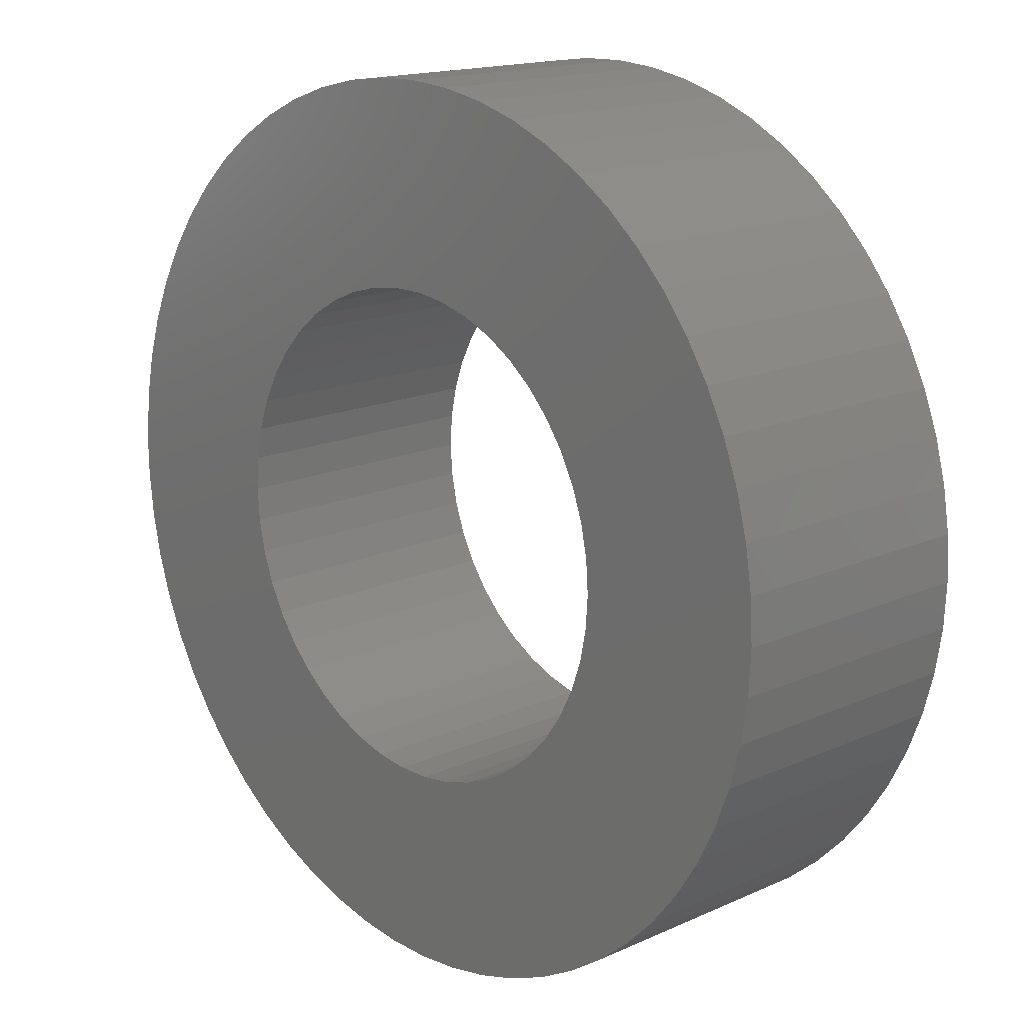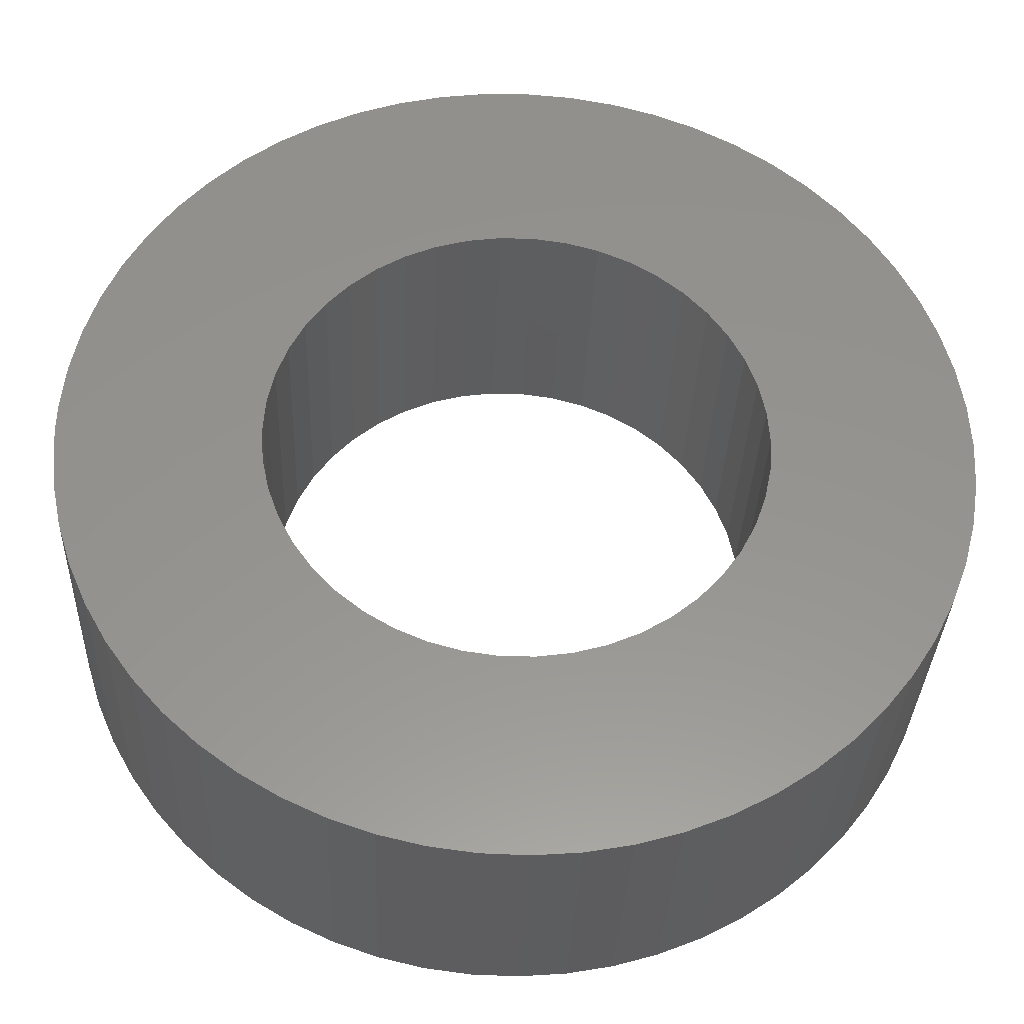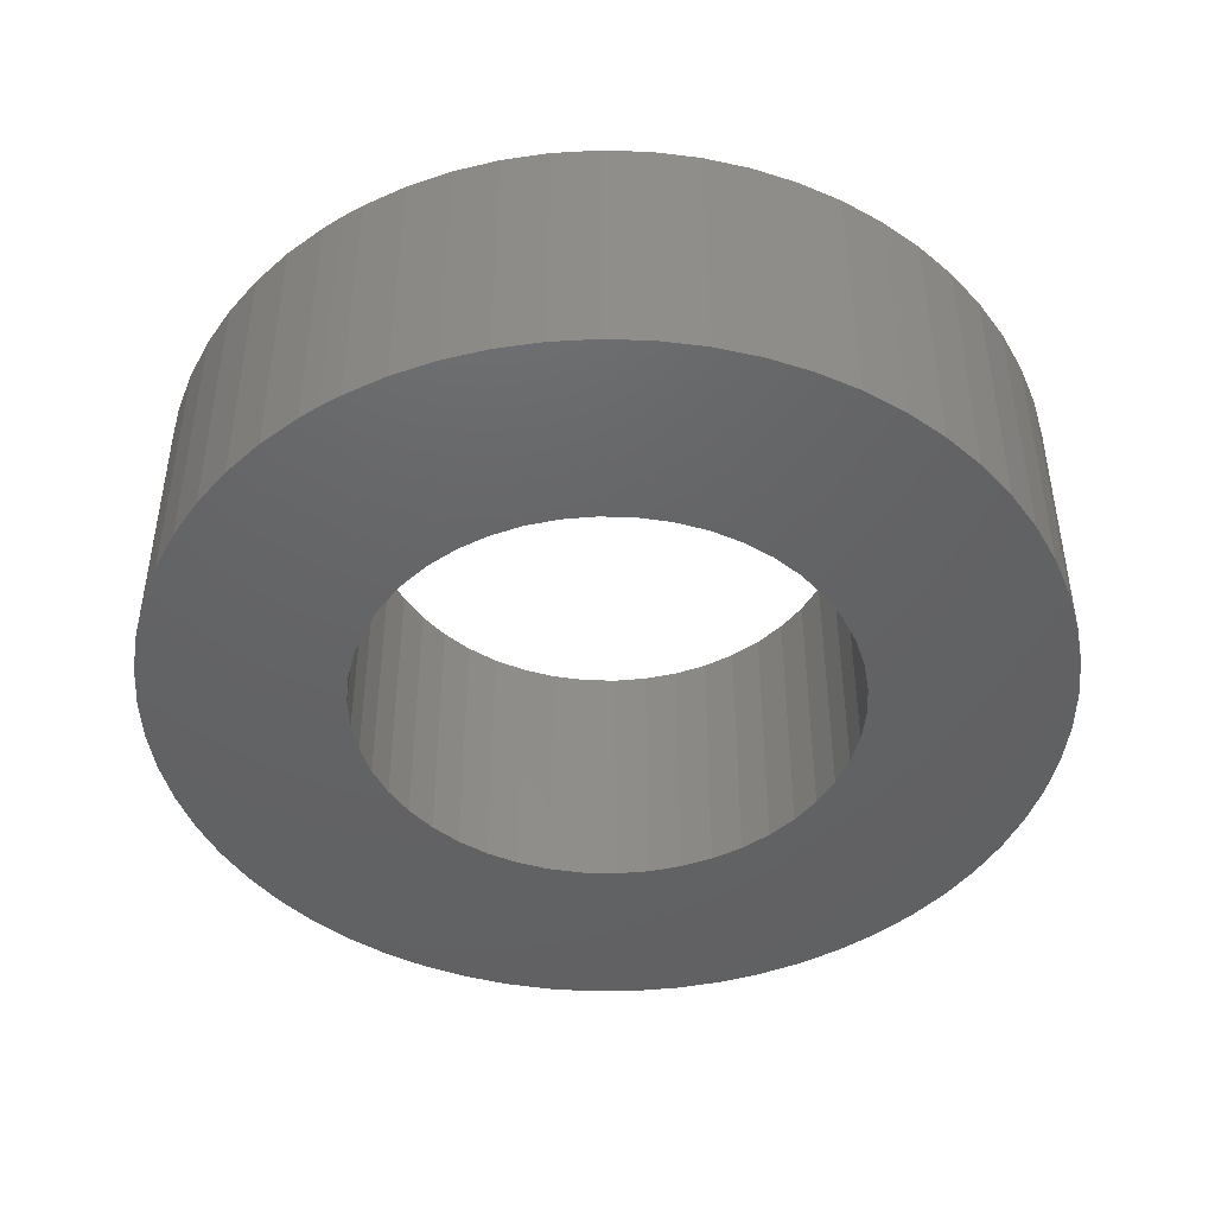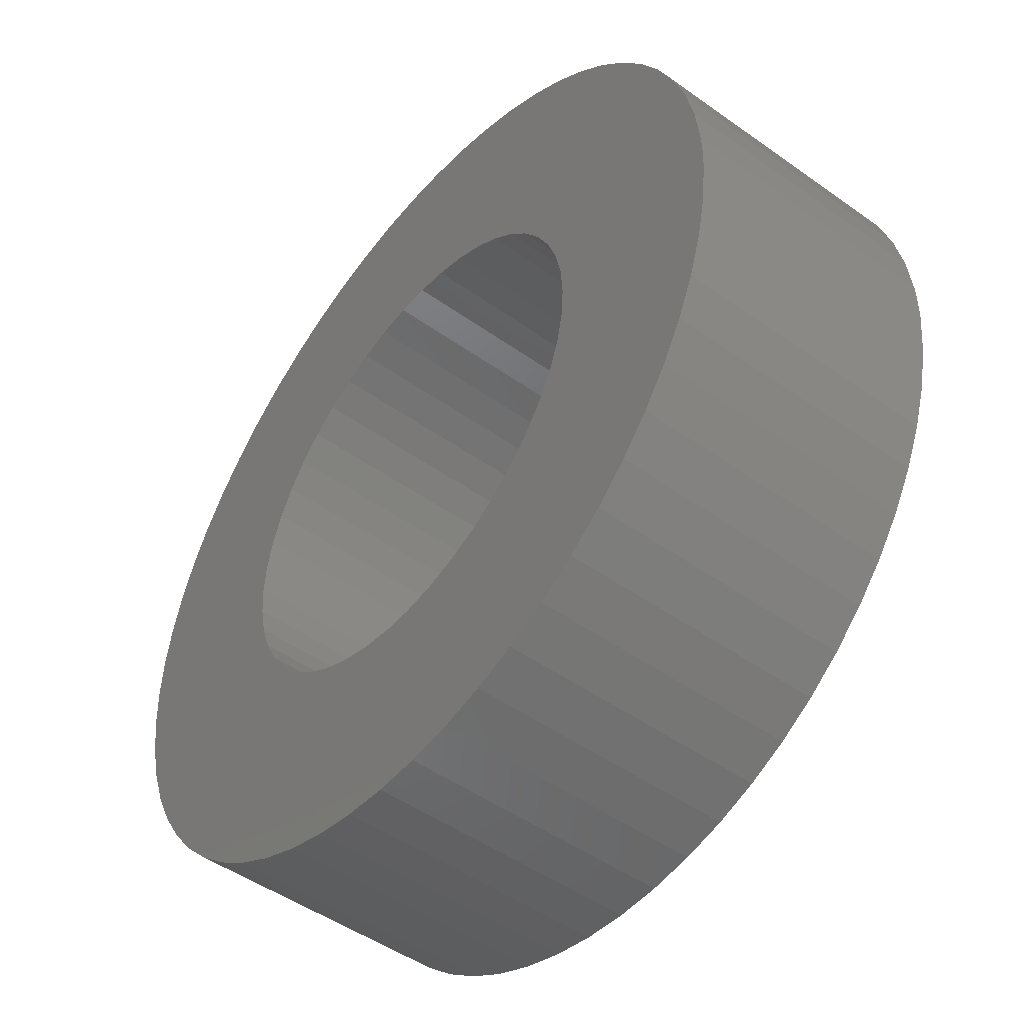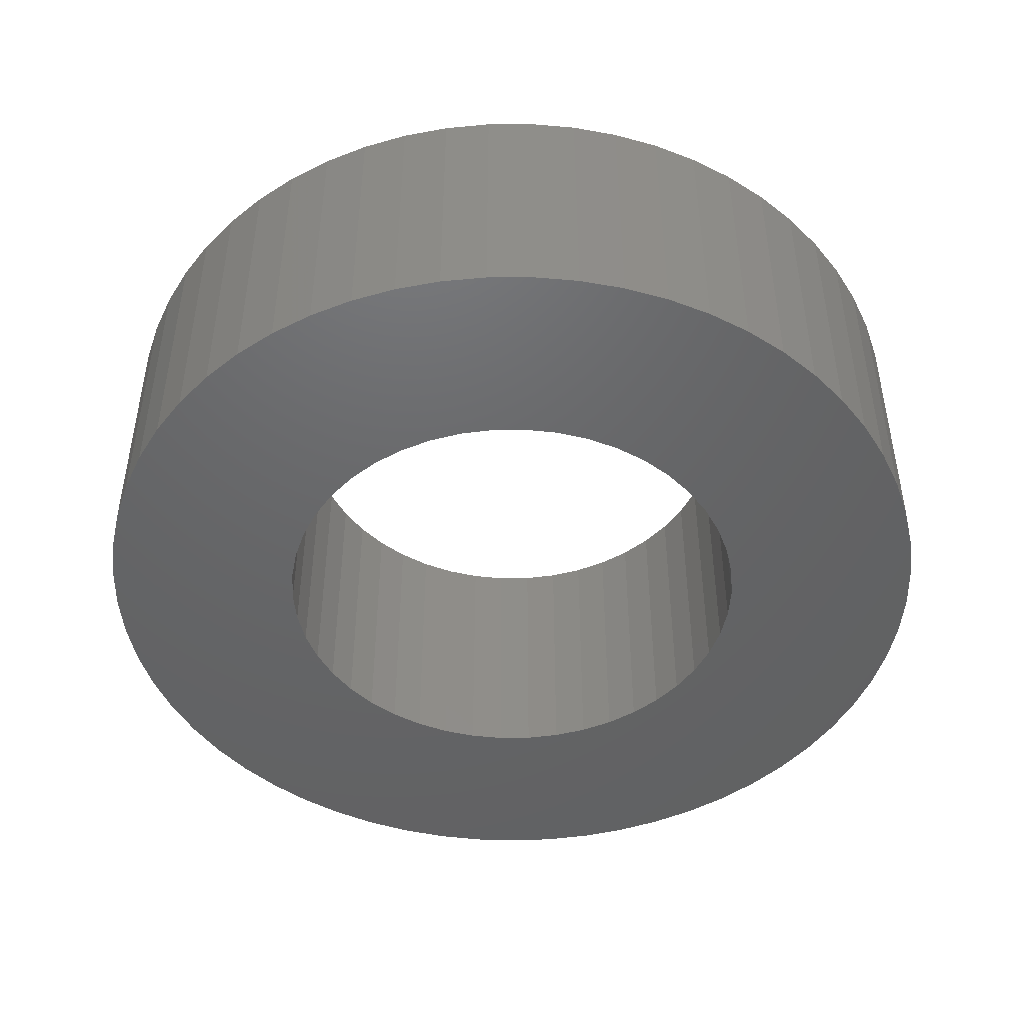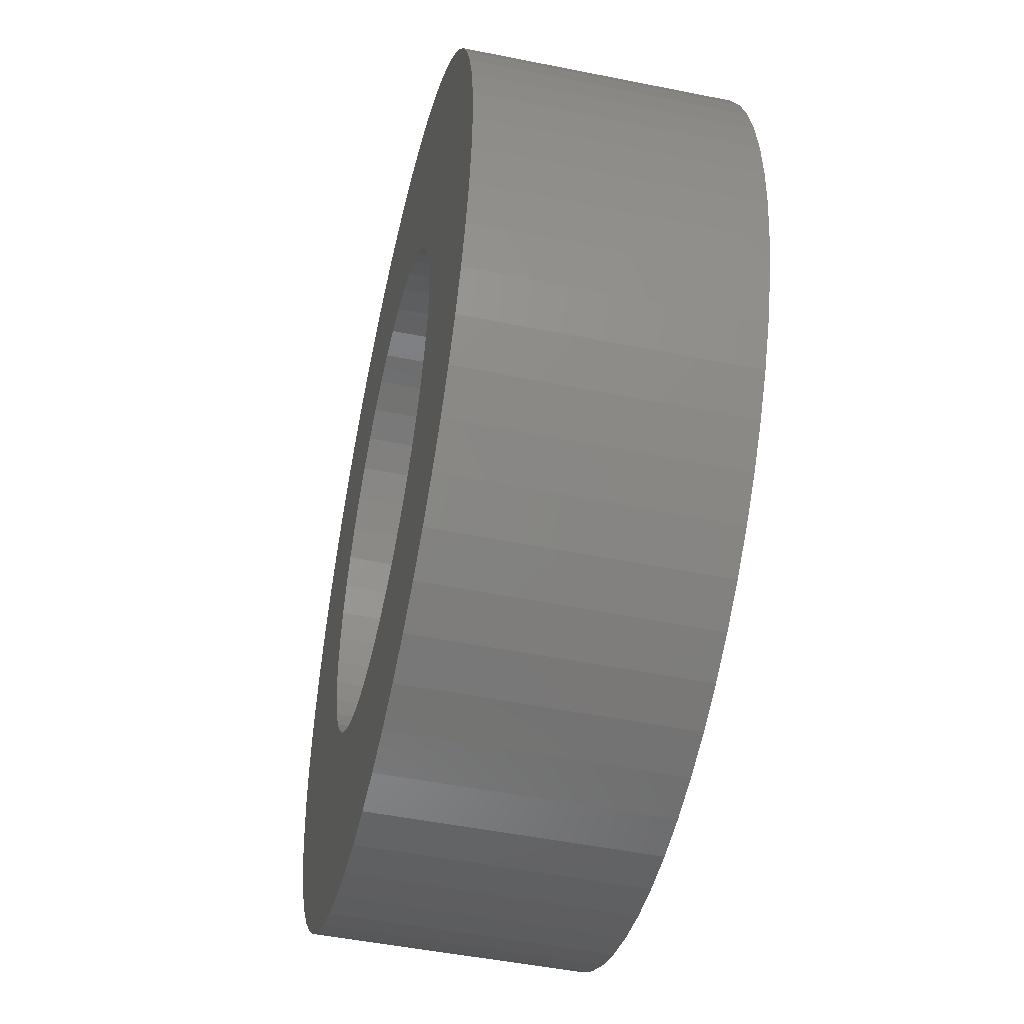
<metadata>
{"format":"stl","ext":"stl","renderer":"f3d","projection":"perspective","resolution":1024,"background":"white","views":[{"elev":16.1,"azim":-132.9,"up":"+Y"},{"elev":-33.2,"azim":177.8,"up":"+Y"},{"elev":-45.3,"azim":123.2,"up":"+Z"},{"elev":-48.5,"azim":51.5,"up":"+Y"},{"elev":-46.6,"azim":172.9,"up":"+Z"},{"elev":-49.3,"azim":-102.6,"up":"+Y"}]}
</metadata>
<code>
# stl→obj: 216 verts, 432 faces
v 14.79 7.019 4.5
v 11.5 7.4 4.5
v 11.46 6.842 4.5
v 10.9 5.27 4.5
v 14.02 4.092 4.5
v 11.16 5.767 4.5
v 14.32 4.79 4.5
v 11.35 6.294 4.5
v 14.56 5.515 4.5
v 14.71 6.261 4.5
v 9.764 4.05 4.5
v 12.14 1.718 4.5
v 10.2 4.404 4.5
v 12.7 2.235 4.5
v 10.58 4.813 4.5
v 13.2 2.807 4.5
v 13.64 3.428 4.5
v 5.036 4.05 4.5
v 3.591 1.056 4.5
v 5.514 3.76 4.5
v 4.263 0.6978 4.5
v 6.027 3.537 4.5
v 4.969 0.4108 4.5
v 6.566 3.386 4.5
v 3.338 6.842 4.5
v 0.1565 5.886 4.5
v 3.452 6.294 4.5
v 0.3505 5.15 4.5
v 3.639 5.767 4.5
v 0.6193 4.437 4.5
v 3.897 5.27 4.5
v 8.234 3.386 4.5
v 9.468 0.2949 4.5
v 8.773 3.537 4.5
v 10.19 0.5452 4.5
v 9.286 3.76 4.5
v 10.88 0.8682 4.5
v 11.53 1.26 4.5
v 5.7 0.1978 4.5
v 6.45 0.06125 4.5
v 7.12 3.31 4.5
v 7.209 0.002454 4.5
v 7.68 3.31 4.5
v 7.971 0.02207 4.5
v 8.727 0.1199 4.5
v 0.9599 3.755 4.5
v 1.369 3.112 4.5
v 4.22 4.813 4.5
v 1.842 2.515 4.5
v 4.602 4.404 4.5
v 2.373 1.969 4.5
v 2.958 1.481 4.5
v 4.22 9.987 4.5
v 1.369 11.69 4.5
v 3.897 9.53 4.5
v 0.9599 11.04 4.5
v 3.639 9.033 4.5
v 0.6193 10.36 4.5
v 3.452 8.506 4.5
v 0.3505 9.65 4.5
v 0.1565 8.914 4.5
v 3.338 7.958 4.5
v 0.03922 8.161 4.5
v 3.3 7.4 4.5
v 0 7.4 4.5
v 0.03922 6.639 4.5
v 5.514 11.04 4.5
v 3.591 13.74 4.5
v 5.036 10.75 4.5
v 2.958 13.32 4.5
v 4.602 10.4 4.5
v 2.373 12.83 4.5
v 1.842 12.29 4.5
v 7.12 11.49 4.5
v 6.45 14.74 4.5
v 6.566 11.41 4.5
v 5.7 14.6 4.5
v 6.027 11.26 4.5
v 4.969 14.39 4.5
v 4.263 14.1 4.5
v 8.773 11.26 4.5
v 9.468 14.51 4.5
v 8.234 11.41 4.5
v 8.727 14.68 4.5
v 7.68 11.49 4.5
v 7.971 14.78 4.5
v 7.209 14.8 4.5
v 10.2 10.4 4.5
v 12.14 13.08 4.5
v 9.764 10.75 4.5
v 11.53 13.54 4.5
v 9.286 11.04 4.5
v 10.88 13.93 4.5
v 10.19 14.25 4.5
v 11.16 9.033 4.5
v 14.02 10.71 4.5
v 10.9 9.53 4.5
v 13.64 11.37 4.5
v 10.58 9.987 4.5
v 13.2 11.99 4.5
v 12.7 12.56 4.5
v 14.8 7.4 4.5
v 14.79 7.781 4.5
v 11.46 7.958 4.5
v 14.71 8.539 4.5
v 11.35 8.506 4.5
v 14.56 9.285 4.5
v 14.32 10.01 4.5
v 11.5 7.4 0
v 14.79 7.019 0
v 11.46 6.842 0
v 14.71 6.261 0
v 11.35 6.294 0
v 14.56 5.515 0
v 11.16 5.767 0
v 11.46 7.958 0
v 14.79 7.781 0
v 14.8 7.4 0
v 10.9 9.53 0
v 14.02 10.71 0
v 11.16 9.033 0
v 14.32 10.01 0
v 11.35 8.506 0
v 14.56 9.285 0
v 14.71 8.539 0
v 9.764 10.75 0
v 12.14 13.08 0
v 10.2 10.4 0
v 12.7 12.56 0
v 10.58 9.987 0
v 13.2 11.99 0
v 13.64 11.37 0
v 4.22 4.813 0
v 1.369 3.112 0
v 3.897 5.27 0
v 0.9599 3.755 0
v 3.639 5.767 0
v 0.6193 4.437 0
v 3.452 6.294 0
v 5.514 3.76 0
v 3.591 1.056 0
v 5.036 4.05 0
v 2.958 1.481 0
v 4.602 4.404 0
v 2.373 1.969 0
v 1.842 2.515 0
v 10.2 4.404 0
v 12.14 1.718 0
v 9.764 4.05 0
v 11.53 1.26 0
v 9.286 3.76 0
v 10.88 0.8682 0
v 8.773 3.537 0
v 14.32 4.79 0
v 14.02 4.092 0
v 10.9 5.27 0
v 13.64 3.428 0
v 10.58 4.813 0
v 13.2 2.807 0
v 12.7 2.235 0
v 7.12 3.31 0
v 6.45 0.06125 0
v 6.566 3.386 0
v 5.7 0.1978 0
v 6.027 3.537 0
v 4.969 0.4108 0
v 4.263 0.6978 0
v 10.19 0.5452 0
v 9.468 0.2949 0
v 8.234 3.386 0
v 8.727 0.1199 0
v 7.68 3.31 0
v 7.971 0.02207 0
v 7.209 0.002454 0
v 8.234 11.41 0
v 9.468 14.51 0
v 8.773 11.26 0
v 10.19 14.25 0
v 9.286 11.04 0
v 10.88 13.93 0
v 11.53 13.54 0
v 3.338 7.958 0
v 0.1565 8.914 0
v 3.452 8.506 0
v 0.3505 9.65 0
v 3.639 9.033 0
v 0.6193 10.36 0
v 3.897 9.53 0
v 0.3505 5.15 0
v 0.1565 5.886 0
v 3.338 6.842 0
v 0.03922 6.639 0
v 3.3 7.4 0
v 0 7.4 0
v 0.03922 8.161 0
v 6.566 11.41 0
v 6.45 14.74 0
v 7.12 11.49 0
v 7.209 14.8 0
v 7.68 11.49 0
v 7.971 14.78 0
v 8.727 14.68 0
v 5.036 10.75 0
v 3.591 13.74 0
v 5.514 11.04 0
v 4.263 14.1 0
v 6.027 11.26 0
v 4.969 14.39 0
v 5.7 14.6 0
v 0.9599 11.04 0
v 1.369 11.69 0
v 4.22 9.987 0
v 1.842 12.29 0
v 4.602 10.4 0
v 2.373 12.83 0
v 2.958 13.32 0
f 1 2 3
f 4 5 6
f 6 5 7
f 6 7 8
f 8 7 9
f 8 9 3
f 3 9 10
f 3 10 1
f 11 12 13
f 13 12 14
f 13 14 15
f 15 14 16
f 15 16 4
f 4 16 17
f 4 17 5
f 18 19 20
f 20 19 21
f 20 21 22
f 22 21 23
f 22 23 24
f 25 26 27
f 27 26 28
f 27 28 29
f 29 28 30
f 29 30 31
f 32 33 34
f 34 33 35
f 34 35 36
f 36 35 37
f 36 37 11
f 11 37 38
f 11 38 12
f 23 39 24
f 24 39 40
f 24 40 41
f 41 40 42
f 41 42 43
f 43 42 44
f 43 44 32
f 32 44 45
f 32 45 33
f 30 46 31
f 31 46 47
f 31 47 48
f 48 47 49
f 48 49 50
f 50 49 51
f 50 51 18
f 18 51 52
f 18 52 19
f 53 54 55
f 55 54 56
f 55 56 57
f 57 56 58
f 57 58 59
f 58 60 59
f 59 60 61
f 59 61 62
f 62 61 63
f 62 63 64
f 64 63 65
f 64 65 25
f 25 65 66
f 25 66 26
f 67 68 69
f 69 68 70
f 69 70 71
f 71 70 72
f 71 72 53
f 53 72 73
f 53 73 54
f 74 75 76
f 76 75 77
f 76 77 78
f 78 77 79
f 78 79 67
f 67 79 80
f 67 80 68
f 81 82 83
f 83 82 84
f 83 84 85
f 85 84 86
f 85 86 74
f 74 86 87
f 74 87 75
f 88 89 90
f 90 89 91
f 90 91 92
f 92 91 93
f 92 93 81
f 81 93 94
f 81 94 82
f 95 96 97
f 97 96 98
f 97 98 99
f 99 98 100
f 99 100 88
f 88 100 101
f 88 101 89
f 1 102 2
f 2 102 103
f 2 103 104
f 104 103 105
f 104 105 106
f 106 105 107
f 106 107 95
f 95 107 108
f 95 108 96
f 109 110 111
f 111 110 112
f 111 112 113
f 113 112 114
f 113 114 115
f 116 117 109
f 109 117 118
f 109 118 110
f 119 120 121
f 121 120 122
f 121 122 123
f 123 122 124
f 123 124 116
f 116 124 125
f 116 125 117
f 126 127 128
f 128 127 129
f 128 129 130
f 130 129 131
f 130 131 119
f 119 131 132
f 119 132 120
f 133 134 135
f 135 134 136
f 135 136 137
f 137 136 138
f 137 138 139
f 140 141 142
f 142 141 143
f 142 143 144
f 144 143 145
f 144 145 133
f 133 145 146
f 133 146 134
f 147 148 149
f 149 148 150
f 149 150 151
f 151 150 152
f 151 152 153
f 114 154 115
f 115 154 155
f 115 155 156
f 156 155 157
f 156 157 158
f 158 157 159
f 158 159 147
f 147 159 160
f 147 160 148
f 161 162 163
f 163 162 164
f 163 164 165
f 165 164 166
f 165 166 140
f 140 166 167
f 140 167 141
f 152 168 153
f 153 168 169
f 153 169 170
f 170 169 171
f 170 171 172
f 172 171 173
f 172 173 161
f 161 173 174
f 161 174 162
f 175 176 177
f 177 176 178
f 177 178 179
f 179 178 180
f 179 180 126
f 126 180 181
f 126 181 127
f 182 183 184
f 184 183 185
f 184 185 186
f 186 185 187
f 186 187 188
f 138 189 139
f 139 189 190
f 139 190 191
f 191 190 192
f 191 192 193
f 193 192 194
f 193 194 182
f 182 194 195
f 182 195 183
f 196 197 198
f 198 197 199
f 198 199 200
f 200 199 201
f 200 201 175
f 175 201 202
f 175 202 176
f 203 204 205
f 205 204 206
f 205 206 207
f 207 206 208
f 207 208 196
f 196 208 209
f 196 209 197
f 187 210 188
f 188 210 211
f 188 211 212
f 212 211 213
f 212 213 214
f 214 213 215
f 214 215 203
f 203 215 216
f 203 216 204
f 103 102 118
f 118 102 110
f 102 1 110
f 110 1 10
f 110 10 112
f 112 10 9
f 112 9 114
f 114 9 7
f 114 7 154
f 154 7 5
f 154 5 155
f 155 5 17
f 155 17 157
f 157 17 16
f 157 16 159
f 159 16 14
f 159 14 160
f 160 14 12
f 160 12 148
f 148 12 38
f 148 38 150
f 150 38 37
f 150 37 152
f 152 37 35
f 152 35 168
f 168 35 33
f 168 33 169
f 169 33 45
f 169 45 171
f 171 45 44
f 171 44 173
f 173 44 42
f 173 42 174
f 174 42 40
f 174 40 162
f 162 40 39
f 162 39 164
f 164 39 23
f 164 23 166
f 166 23 21
f 166 21 167
f 167 21 19
f 167 19 141
f 141 19 52
f 141 52 143
f 143 52 51
f 143 51 145
f 145 51 49
f 145 49 146
f 146 49 47
f 146 47 134
f 134 47 46
f 134 46 136
f 136 46 30
f 136 30 138
f 138 30 28
f 138 28 189
f 189 28 26
f 189 26 190
f 190 26 66
f 190 66 192
f 192 66 65
f 192 65 194
f 194 65 63
f 194 63 195
f 195 63 61
f 195 61 183
f 183 61 60
f 183 60 185
f 185 60 58
f 185 58 187
f 187 58 56
f 187 56 210
f 210 56 54
f 210 54 211
f 211 54 73
f 211 73 213
f 213 73 72
f 213 72 215
f 215 72 70
f 215 70 216
f 216 70 68
f 216 68 204
f 204 68 80
f 204 80 206
f 206 80 79
f 206 79 208
f 208 79 77
f 208 77 209
f 209 77 75
f 209 75 197
f 197 75 87
f 197 87 199
f 199 87 86
f 199 86 201
f 201 86 84
f 201 84 202
f 202 84 82
f 202 82 176
f 176 82 94
f 176 94 178
f 178 94 93
f 178 93 180
f 180 93 91
f 180 91 181
f 181 91 89
f 181 89 127
f 127 89 101
f 127 101 129
f 129 101 100
f 129 100 131
f 131 100 98
f 131 98 132
f 132 98 96
f 132 96 120
f 120 96 108
f 120 108 122
f 122 108 107
f 122 107 124
f 124 107 105
f 124 105 125
f 125 105 103
f 125 103 117
f 117 103 118
f 64 193 62
f 62 193 182
f 62 182 59
f 59 182 184
f 59 184 57
f 57 184 186
f 57 186 55
f 55 186 188
f 55 188 53
f 53 188 212
f 53 212 71
f 71 212 214
f 71 214 69
f 69 214 203
f 69 203 67
f 67 203 205
f 67 205 78
f 78 205 207
f 78 207 76
f 76 207 196
f 76 196 74
f 74 196 198
f 74 198 85
f 85 198 200
f 85 200 83
f 83 200 175
f 83 175 81
f 81 175 177
f 81 177 92
f 92 177 179
f 92 179 90
f 90 179 126
f 90 126 88
f 88 126 128
f 88 128 99
f 99 128 130
f 99 130 97
f 97 130 119
f 97 119 95
f 95 119 121
f 95 121 106
f 106 121 123
f 106 123 104
f 104 123 116
f 104 116 2
f 2 116 109
f 2 109 3
f 3 109 111
f 3 111 8
f 8 111 113
f 8 113 6
f 6 113 115
f 6 115 4
f 4 115 156
f 4 156 15
f 15 156 158
f 15 158 13
f 13 158 147
f 13 147 11
f 11 147 149
f 11 149 36
f 36 149 151
f 36 151 34
f 34 151 153
f 34 153 32
f 32 153 170
f 32 170 43
f 43 170 172
f 43 172 41
f 41 172 161
f 41 161 24
f 24 161 163
f 24 163 22
f 22 163 165
f 22 165 20
f 20 165 140
f 20 140 18
f 18 140 142
f 18 142 50
f 50 142 144
f 50 144 48
f 48 144 133
f 48 133 31
f 31 133 135
f 31 135 29
f 29 135 137
f 29 137 27
f 27 137 139
f 27 139 25
f 25 139 191
f 25 191 64
f 64 191 193

</code>
